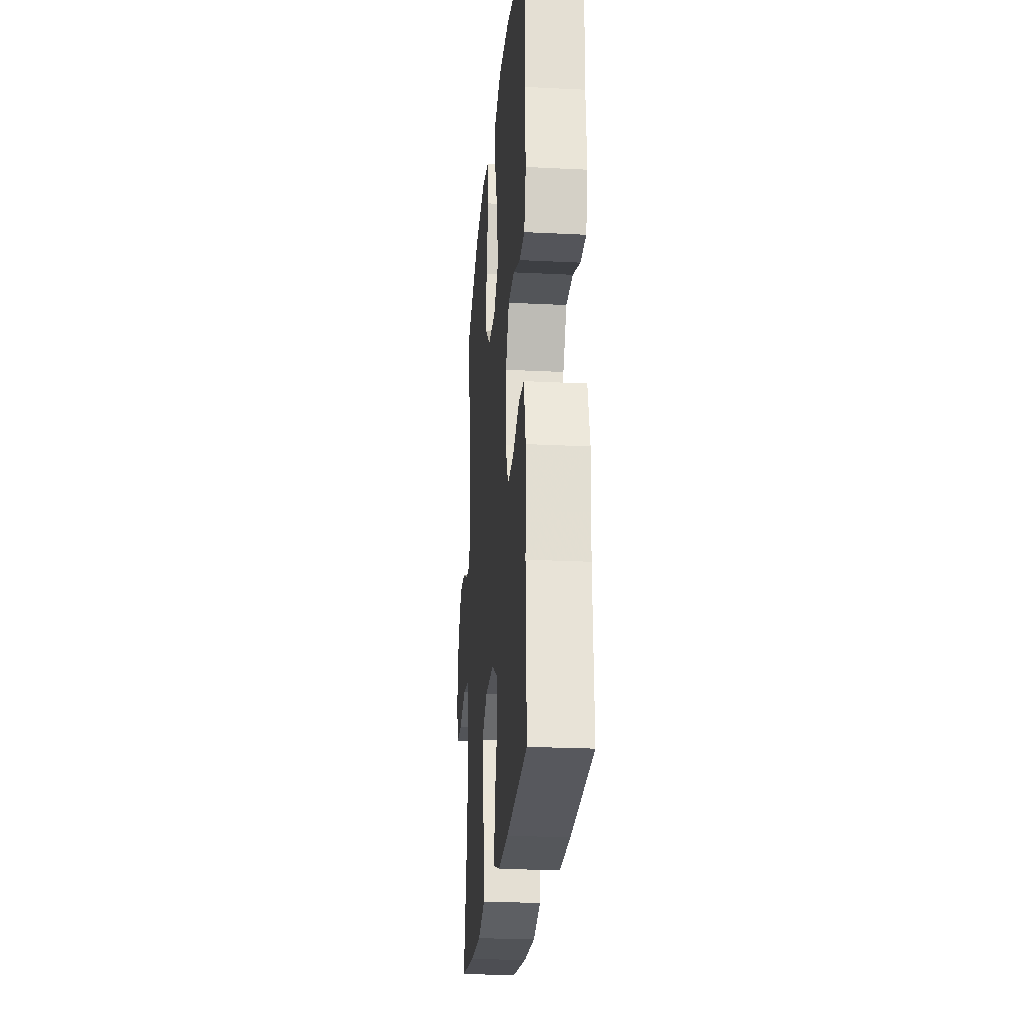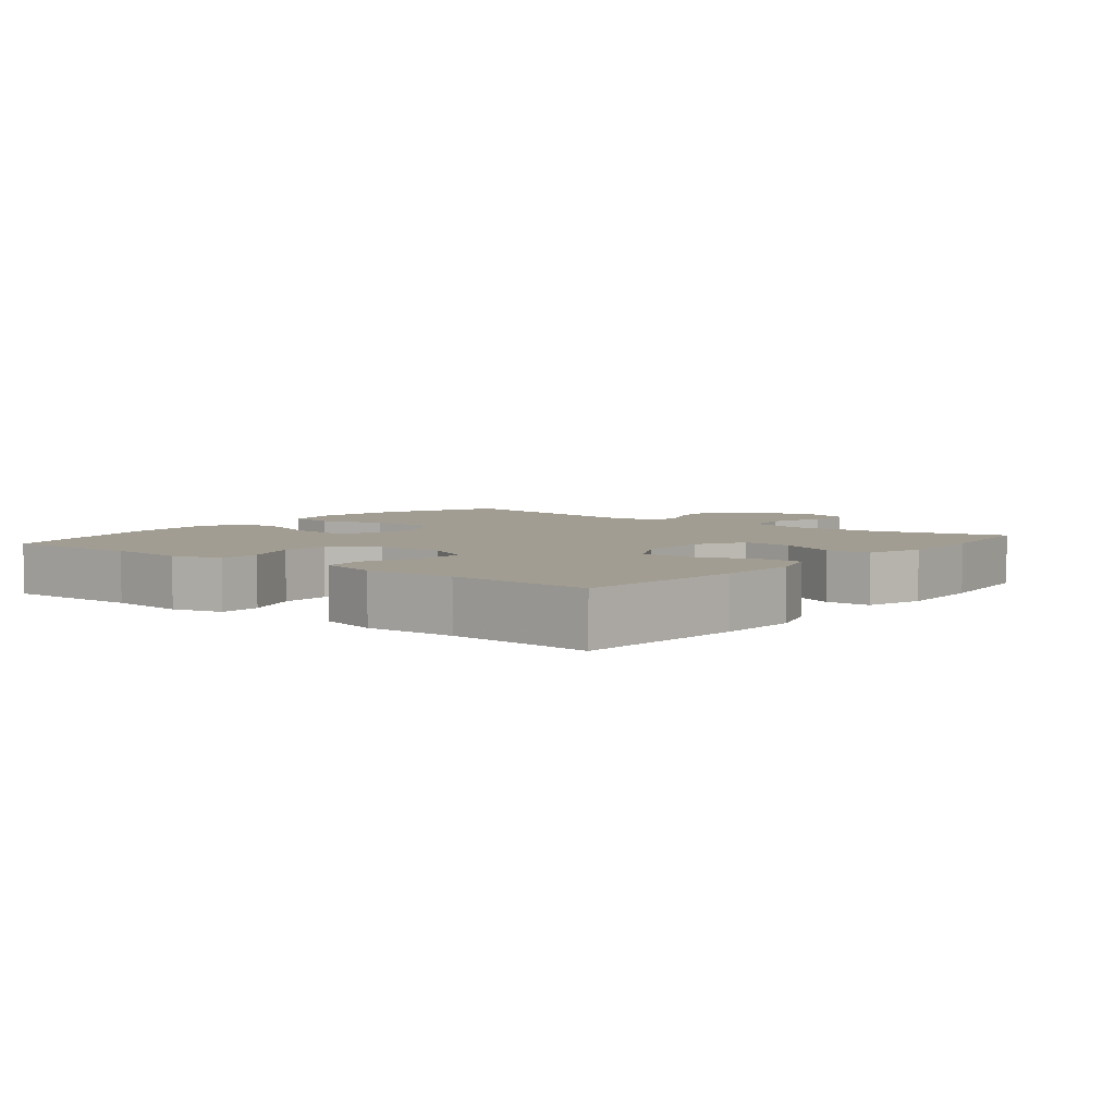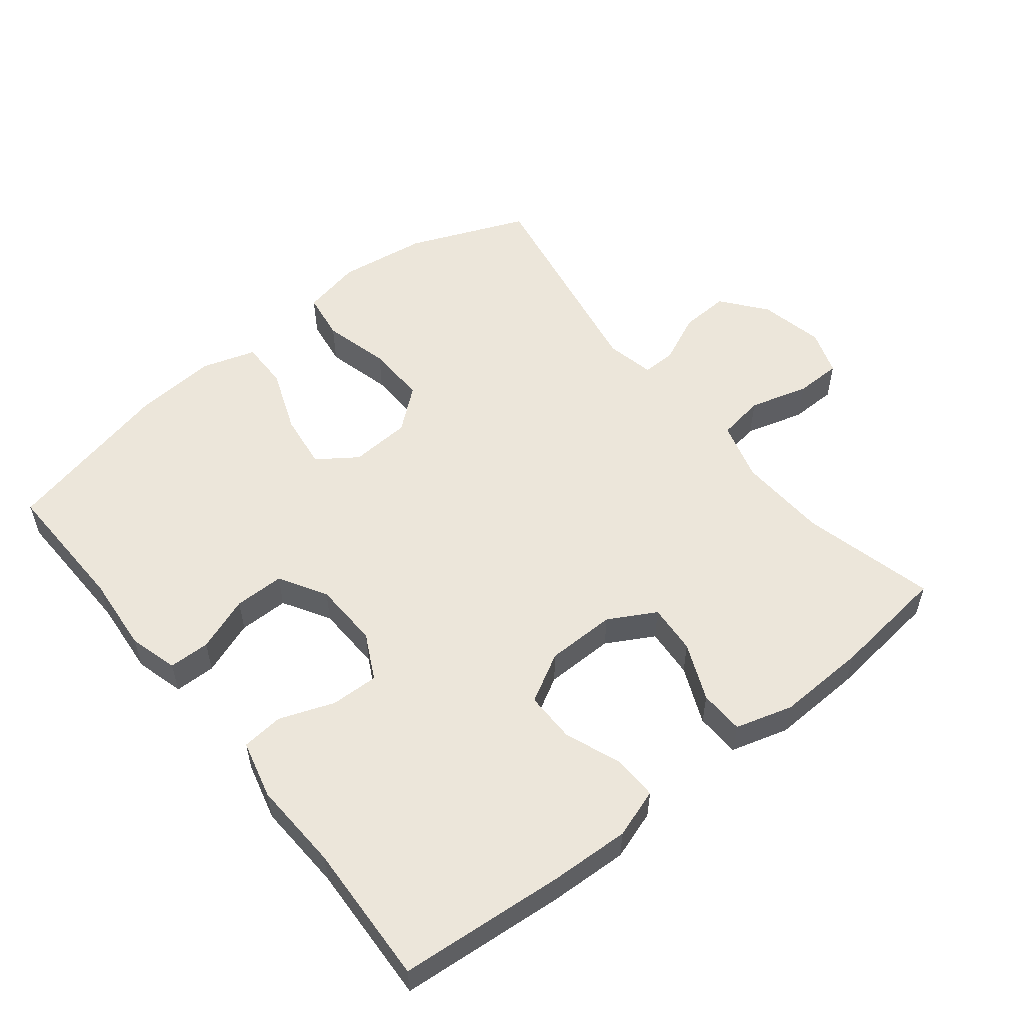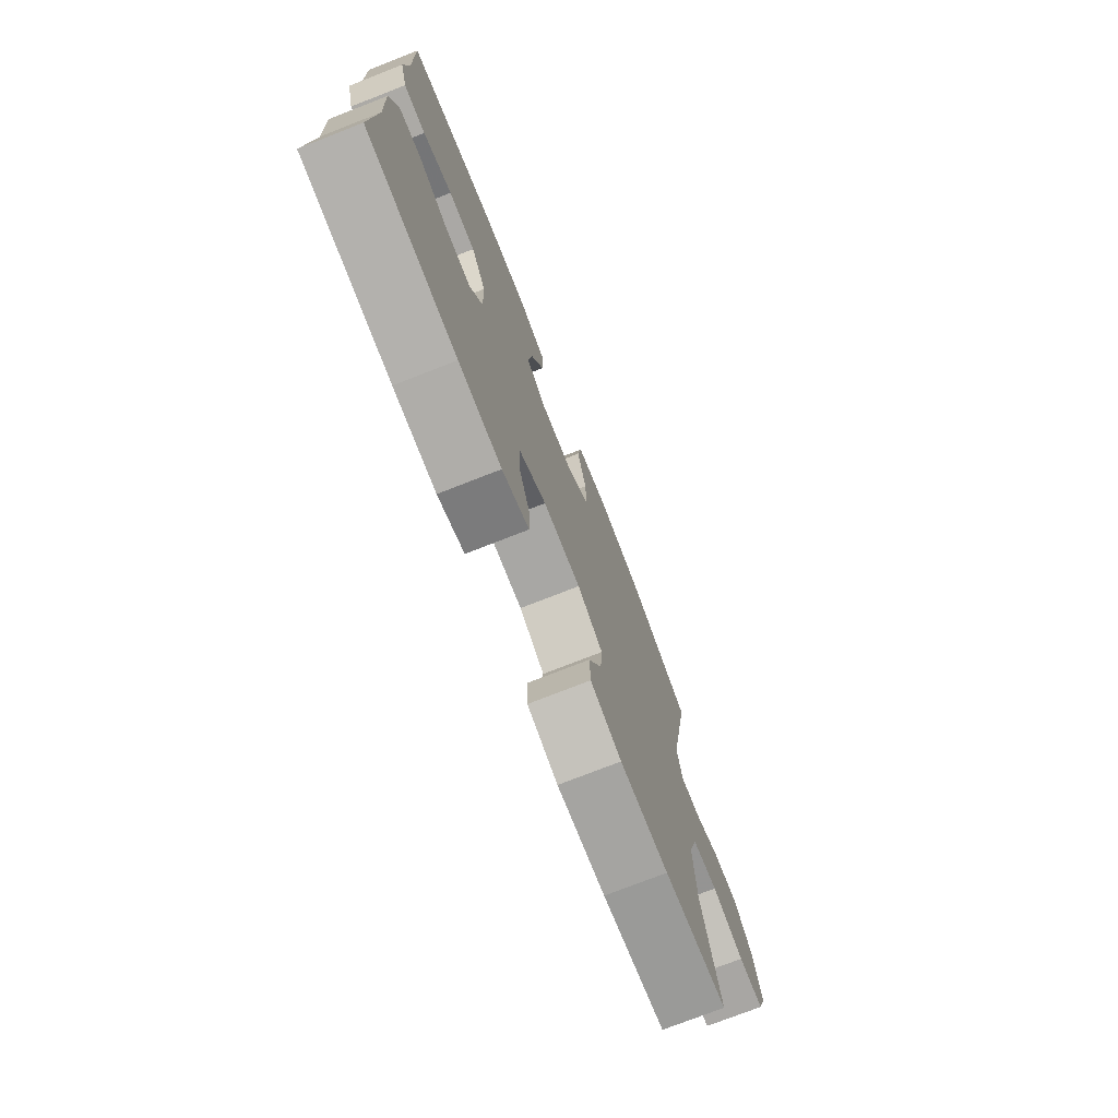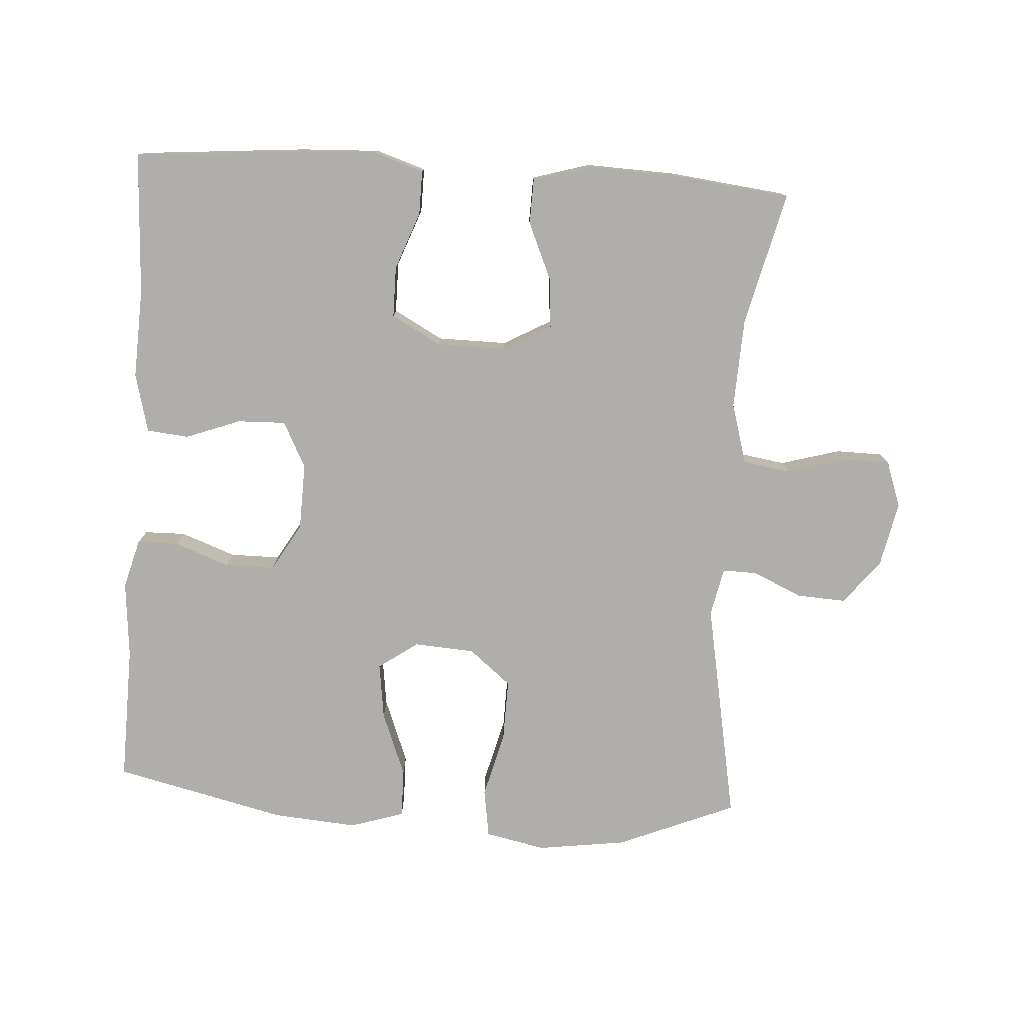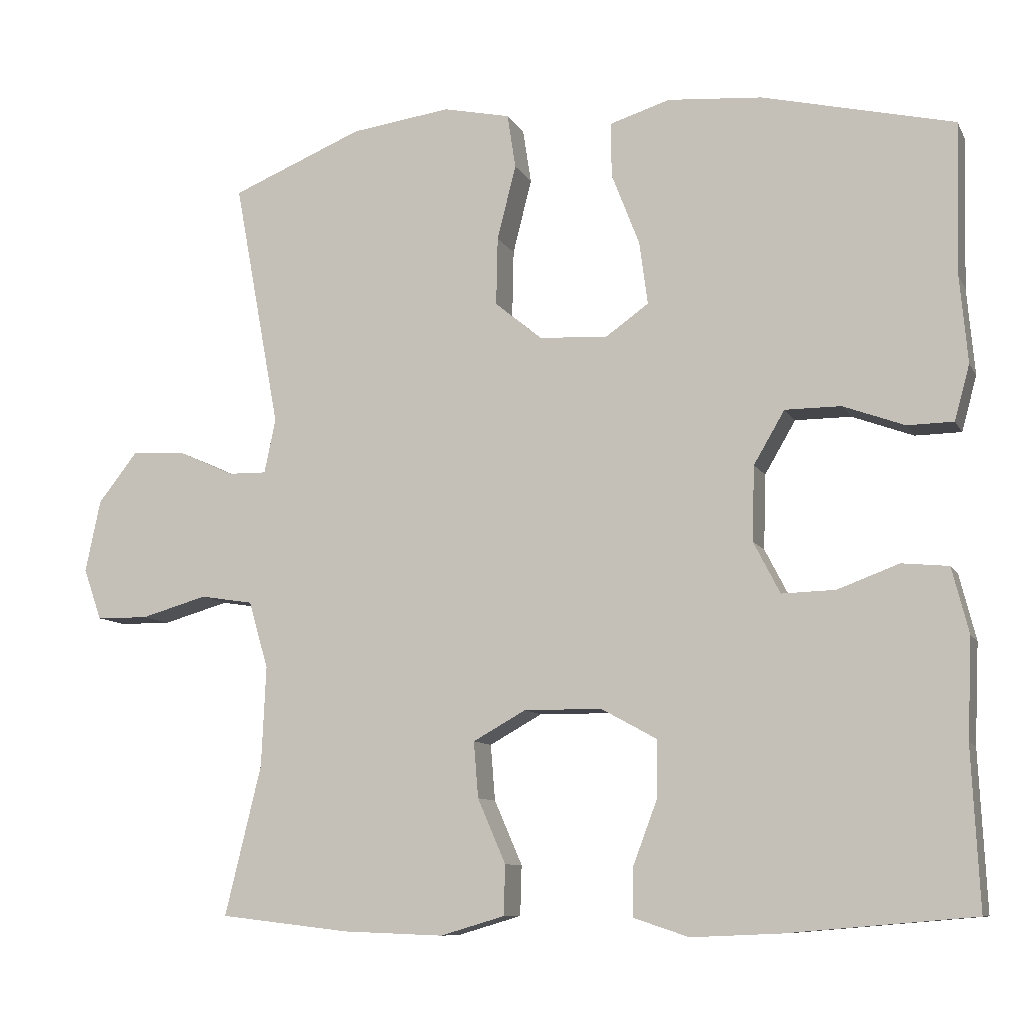
<metadata>
{"format":"obj","ext":"obj","renderer":"f3d","projection":"perspective","resolution":1024,"background":"white","views":[{"elev":-24.0,"azim":85.3,"up":"+Z"},{"elev":4.9,"azim":128.7,"up":"+Y"},{"elev":54.5,"azim":141.3,"up":"+Y"},{"elev":-75.1,"azim":111.4,"up":"+Z"},{"elev":-77.6,"azim":176.4,"up":"+Y"},{"elev":-9.4,"azim":17.9,"up":"+Z"}]}
</metadata>
<code>
v 0.5 0.07 0.5
v 0.495 0.07 0.298
v 0.505 0.07 0.184
v 0.485 0.07 0.111
v 0.424 0.07 0.11
v 0.343 0.07 0.14
v 0.269 0.07 0.14
v 0.228 0.07 0.07
v 0.225 0.07 -0.029
v 0.26 0.07 -0.097
v 0.331 0.07 -0.095
v 0.412 0.07 -0.065
v 0.474 0.07 -0.071
v 0.496 0.07 -0.158
v 0.49 0.07 -0.29
v 0.5 0.07 -0.5
v 0.253 0.07 -0.521
v 0.136 0.07 -0.526
v 0.063 0.07 -0.502
v 0.064 0.07 -0.437
v 0.096 0.07 -0.352
v 0.096 0.07 -0.277
v 0.023 0.07 -0.237
v -0.08 0.07 -0.236
v -0.15 0.07 -0.275
v -0.144 0.07 -0.349
v -0.107 0.07 -0.434
v -0.109 0.07 -0.5
v -0.194 0.07 -0.525
v -0.327 0.07 -0.52
v -0.5 0.07 -0.5
v -0.452 0.07 -0.302
v -0.446 0.07 -0.169
v -0.472 0.07 -0.08
v -0.542 0.07 -0.069
v -0.63 0.07 -0.094
v -0.699 0.07 -0.093
v -0.723 0.07 -0.025
v -0.703 0.07 0.071
v -0.651 0.07 0.137
v -0.578 0.07 0.133
v -0.505 0.07 0.1
v -0.454 0.07 0.099
v -0.439 0.07 0.171
v -0.5 0.07 0.5
v -0.325 0.07 0.572
v -0.193 0.07 0.59
v -0.104 0.07 0.571
v -0.093 0.07 0.499
v -0.118 0.07 0.4
v -0.12 0.07 0.31
v -0.058 0.07 0.259
v 0.032 0.07 0.253
v 0.09 0.07 0.294
v 0.079 0.07 0.377
v 0.042 0.07 0.473
v 0.041 0.07 0.545
v 0.121 0.07 0.57
v 0.246 0.07 0.56
v 0.5 0 0.5
v 0.495 0 0.298
v 0.505 0 0.184
v 0.485 0 0.111
v 0.424 0 0.11
v 0.343 0 0.14
v 0.269 0 0.14
v 0.228 0 0.07
v 0.225 0 -0.029
v 0.26 0 -0.097
v 0.331 0 -0.095
v 0.412 0 -0.065
v 0.474 0 -0.071
v 0.496 0 -0.158
v 0.49 0 -0.29
v 0.5 0 -0.5
v 0.253 0 -0.521
v 0.136 0 -0.526
v 0.063 0 -0.502
v 0.064 0 -0.437
v 0.096 0 -0.352
v 0.096 0 -0.277
v 0.023 0 -0.237
v -0.08 0 -0.236
v -0.15 0 -0.275
v -0.144 0 -0.349
v -0.107 0 -0.434
v -0.109 0 -0.5
v -0.194 0 -0.525
v -0.327 0 -0.52
v -0.5 0 -0.5
v -0.452 0 -0.302
v -0.446 0 -0.169
v -0.472 0 -0.08
v -0.542 0 -0.069
v -0.63 0 -0.094
v -0.699 0 -0.093
v -0.723 0 -0.025
v -0.703 0 0.071
v -0.651 0 0.137
v -0.578 0 0.133
v -0.505 0 0.1
v -0.454 0 0.099
v -0.439 0 0.171
v -0.5 0 0.5
v -0.325 0 0.572
v -0.193 0 0.59
v -0.104 0 0.571
v -0.093 0 0.499
v -0.118 0 0.4
v -0.12 0 0.31
v -0.058 0 0.259
v 0.032 0 0.253
v 0.09 0 0.294
v 0.079 0 0.377
v 0.042 0 0.473
v 0.041 0 0.545
v 0.121 0 0.57
v 0.246 0 0.56
f 59 1 2
f 58 59 2
f 57 58 2
f 56 57 2
f 55 56 2
f 4 5 6
f 3 4 6
f 2 3 6
f 55 2 6
f 54 55 6
f 53 54 6 7
f 52 53 7 8
f 48 49 50
f 47 48 50
f 46 47 50
f 45 46 50
f 44 45 50
f 43 44 50 51
f 40 41 42
f 39 40 42
f 38 39 42
f 37 38 42
f 36 37 42
f 35 36 42
f 34 35 42 43
f 43 51 52
f 34 43 52
f 33 34 52
f 30 31 32
f 29 30 32
f 28 29 32
f 27 28 32
f 26 27 32
f 25 26 32 33
f 19 20 21
f 18 19 21
f 17 18 21
f 16 17 21
f 15 16 21
f 15 21 22
f 14 15 22
f 13 14 22
f 12 13 22
f 11 12 22
f 10 11 22 23
f 52 8 9
f 33 52 9
f 25 33 9
f 24 25 9
f 9 10 23 24
f 61 60 118
f 61 118 117
f 61 117 116
f 61 116 115
f 61 115 114
f 65 64 63
f 65 63 62
f 65 62 61
f 65 61 114
f 65 114 113
f 66 65 113 112
f 67 66 112 111
f 109 108 107
f 109 107 106
f 109 106 105
f 109 105 104
f 109 104 103
f 110 109 103 102
f 101 100 99
f 101 99 98
f 101 98 97
f 101 97 96
f 101 96 95
f 101 95 94
f 102 101 94 93
f 111 110 102
f 111 102 93
f 111 93 92
f 91 90 89
f 91 89 88
f 91 88 87
f 91 87 86
f 91 86 85
f 92 91 85 84
f 80 79 78
f 80 78 77
f 80 77 76
f 80 76 75
f 80 75 74
f 81 80 74
f 81 74 73
f 81 73 72
f 81 72 71
f 81 71 70
f 82 81 70 69
f 68 67 111
f 68 111 92
f 68 92 84
f 68 84 83
f 83 82 69 68
f 1 60 61 2
f 2 61 62 3
f 3 62 63 4
f 4 63 64 5
f 5 64 65 6
f 6 65 66 7
f 7 66 67 8
f 8 67 68 9
f 9 68 69 10
f 10 69 70 11
f 11 70 71 12
f 12 71 72 13
f 13 72 73 14
f 14 73 74 15
f 15 74 75 16
f 16 75 76 17
f 17 76 77 18
f 18 77 78 19
f 19 78 79 20
f 20 79 80 21
f 21 80 81 22
f 22 81 82 23
f 23 82 83 24
f 24 83 84 25
f 25 84 85 26
f 26 85 86 27
f 27 86 87 28
f 28 87 88 29
f 29 88 89 30
f 30 89 90 31
f 31 90 91 32
f 32 91 92 33
f 33 92 93 34
f 34 93 94 35
f 35 94 95 36
f 36 95 96 37
f 37 96 97 38
f 38 97 98 39
f 39 98 99 40
f 40 99 100 41
f 41 100 101 42
f 42 101 102 43
f 43 102 103 44
f 44 103 104 45
f 45 104 105 46
f 46 105 106 47
f 47 106 107 48
f 48 107 108 49
f 49 108 109 50
f 50 109 110 51
f 51 110 111 52
f 52 111 112 53
f 53 112 113 54
f 54 113 114 55
f 55 114 115 56
f 56 115 116 57
f 57 116 117 58
f 58 117 118 59
f 59 118 60 1

</code>
